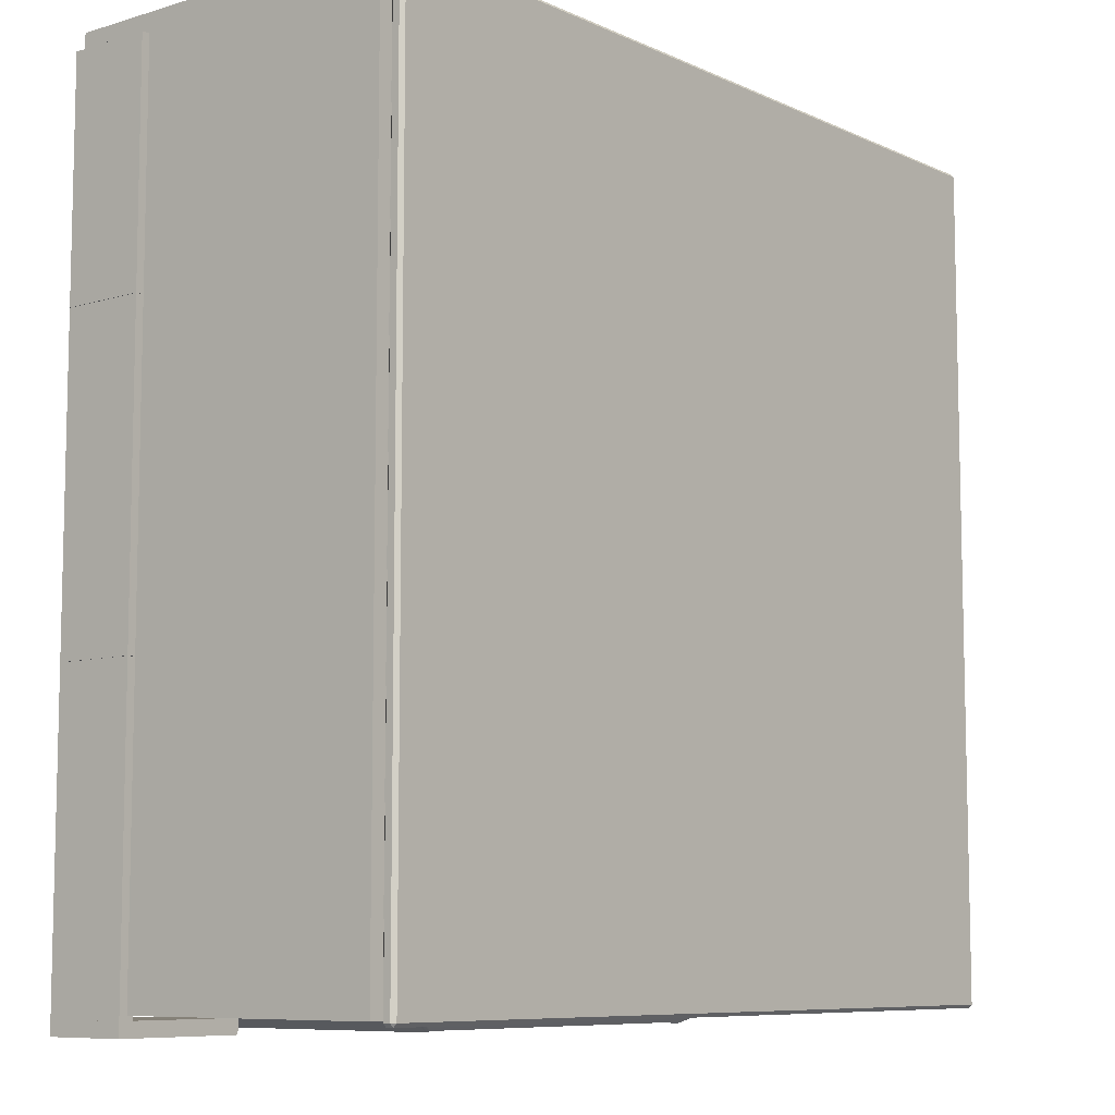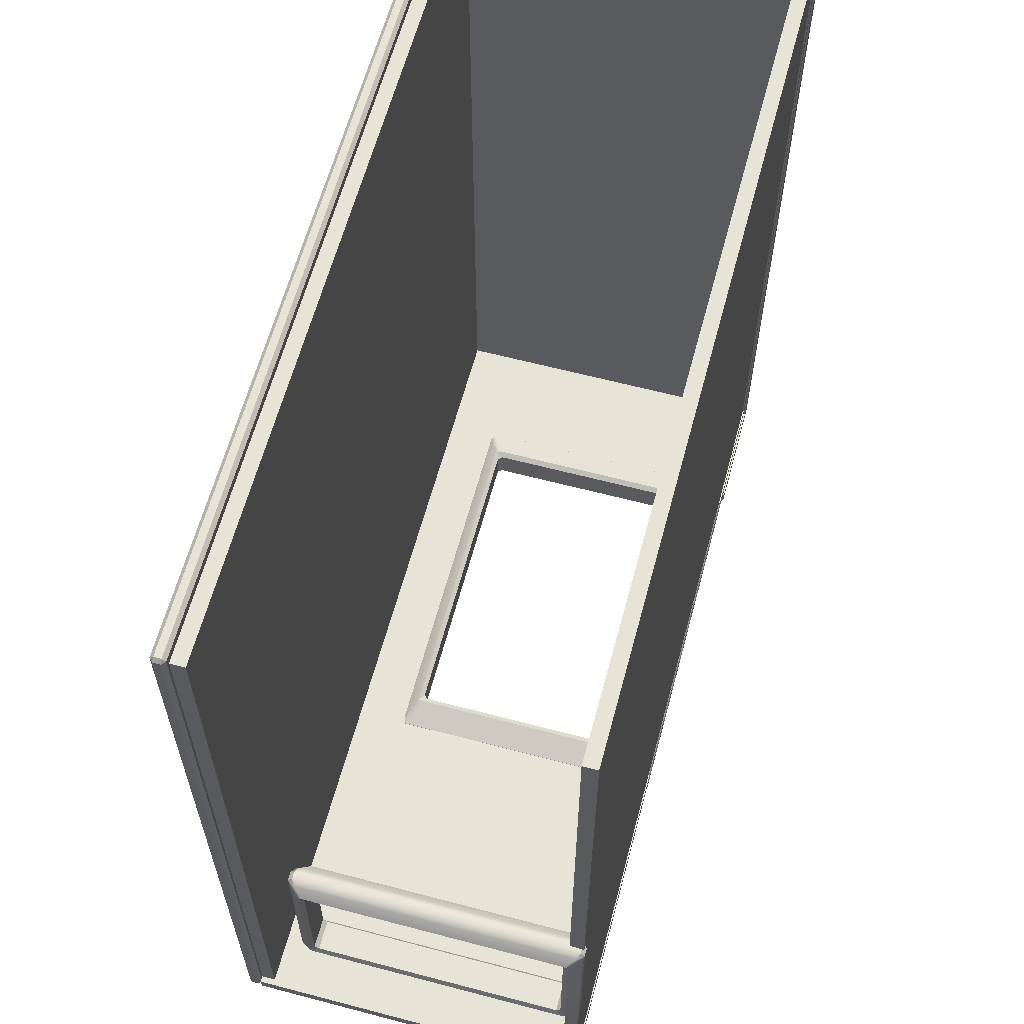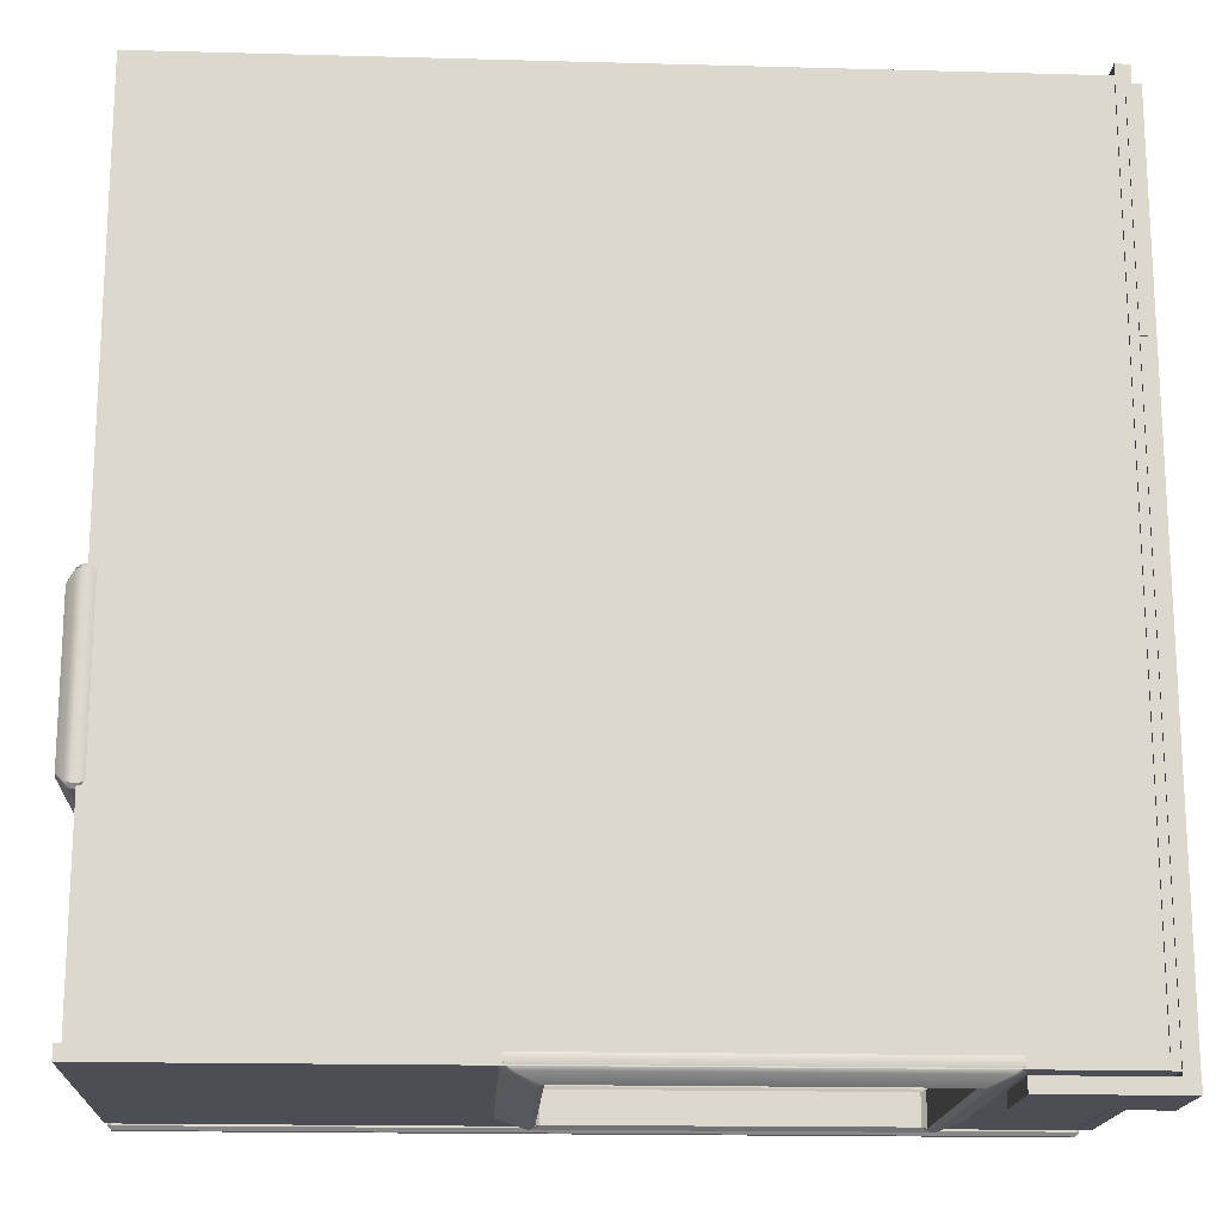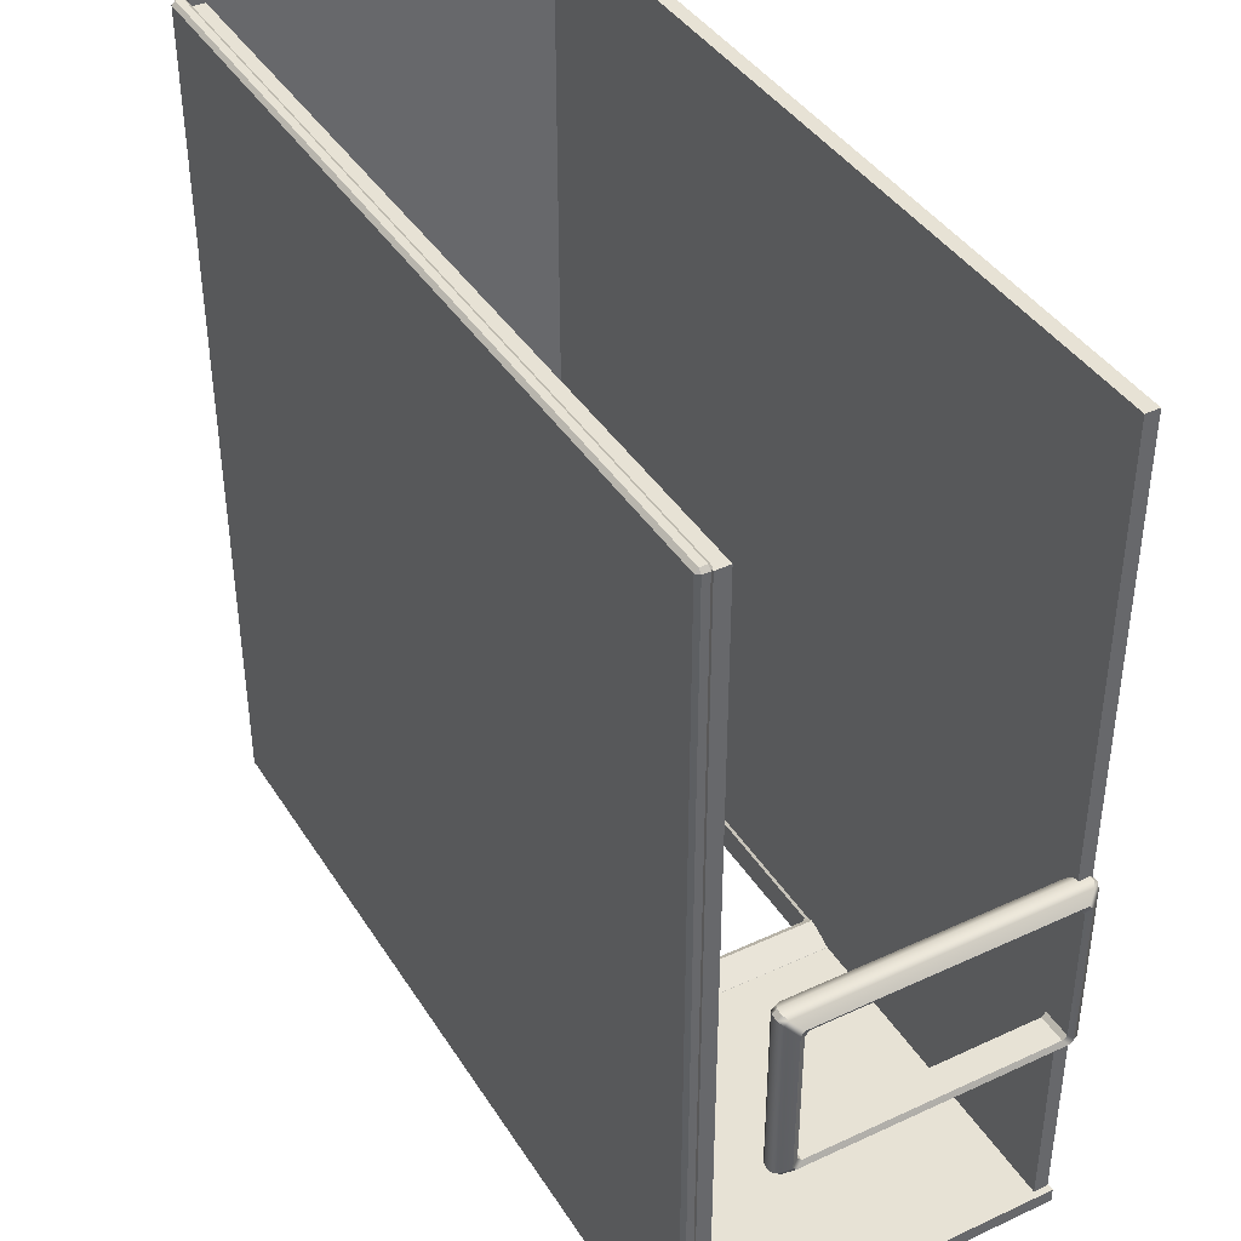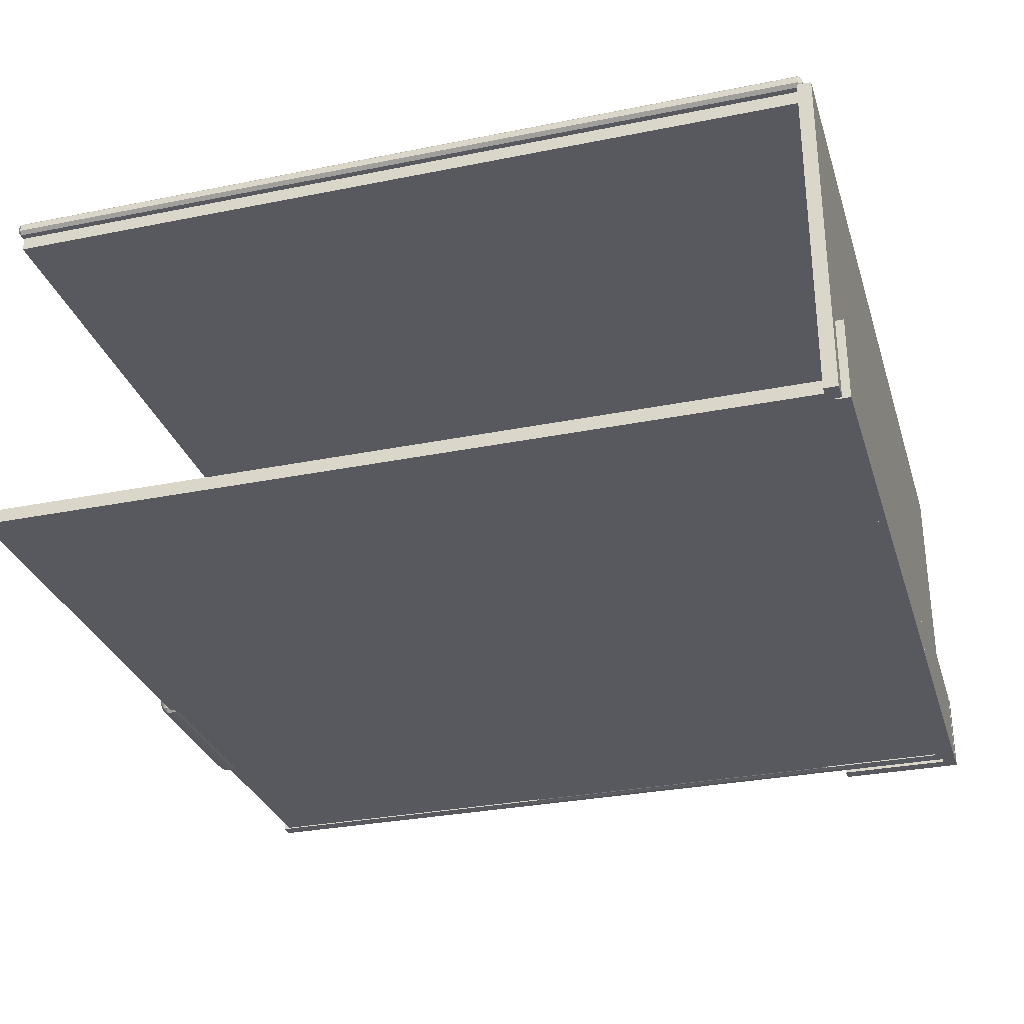
<metadata>
{"format":"obj","ext":"obj","renderer":"f3d","projection":"perspective","resolution":1024,"background":"white","views":[{"elev":-8.3,"azim":129.3,"up":"+Z"},{"elev":62.0,"azim":-75.0,"up":"+Z"},{"elev":-17.3,"azim":-3.1,"up":"+Z"},{"elev":40.4,"azim":-119.5,"up":"+Z"},{"elev":-30.3,"azim":16.3,"up":"+Y"}]}
</metadata>
<code>
g default
v 389 26.35 -544.9
v 389 26.35 -1145
v 389 276.3 -544.9
v 389 276.3 -1145
v 379 276.3 -544.9
v 379 276.3 -1145
v 379 26.35 -544.9
v 379 26.35 -1145
g pasted__pasted__pasted__pCube2 pasted__pasted__group4 pasted__group17 group18
f 1 2 4 3
f 3 4 6 5
f 5 6 8 7
f 7 8 2 1
f 2 8 6 4
f 7 1 3 5
g default
v -211.1 266.4 -552.3
v 378.9 266.4 -552.3
v -211.1 276.4 -552.3
v 378.9 276.4 -552.3
v -211.1 276.4 -1142
v 378.9 276.4 -1142
v -211.1 266.4 -1142
v 378.9 266.4 -1142
g pasted__pasted__pCube3 pasted__group13 group63
f 9 10 12 11
f 11 12 14 13
f 13 14 16 15
f 15 16 10 9
f 10 16 14 12
f 15 9 11 13
g default
v -215.5 26.35 -1135
v 384.5 26.35 -1135
v -215.5 276.3 -1135
v 384.5 276.3 -1135
v -215.5 276.3 -1145
v 384.5 276.3 -1145
v -215.5 26.35 -1145
v 384.5 26.35 -1145
v 27.62 276.3 -1135
v 27.62 276.3 -1145
v 27.62 26.35 -1145
v 27.62 26.35 -1135
v 285.2 276.3 -1135
v 285.2 276.3 -1145
v 285.2 26.35 -1145
v 285.2 26.35 -1135
v 384.5 225.8 -1135
v 285.2 225.8 -1135
v 27.62 225.8 -1135
v -215.5 225.8 -1135
v -215.5 225.8 -1145
v 27.62 225.8 -1145
v 285.2 225.8 -1145
v 384.5 225.8 -1145
g pasted__pCube2 group62
f 17 28 35 36
f 19 25 26 21
f 37 38 27 23
f 23 27 28 17
f 18 24 40 33
f 23 17 36 37
f 25 29 30 26
f 28 27 31 32
f 29 20 22 30
f 31 39 40 24
f 32 31 24 18
f 34 32 18 33
f 29 34 33 20
f 25 35 34 29
f 36 35 25 19
f 37 36 19 21
f 21 26 38 37
f 39 38 26 30
f 40 39 30 22
f 33 40 22 20
f 32 34 39 31
f 34 35 38 39
f 35 28 27 38
g default
v -211.9 277.3 -548.8
v -211.9 279.8 -546.3
v -214.4 279.8 -548.8
v 382.2 279.8 -548.8
v 379.7 279.8 -546.3
v 379.7 277.3 -548.8
v -214.4 284.8 -548.8
v -211.9 284.8 -546.3
v -211.9 287.3 -548.8
v 379.7 287.3 -548.8
v 379.7 284.8 -546.3
v 382.2 284.8 -548.8
v -214.4 284.8 -1146
v -211.9 287.3 -1146
v -211.9 284.8 -1148
v 379.7 284.8 -1148
v 379.7 287.3 -1146
v 382.2 284.8 -1146
v -214.4 279.8 -1146
v -211.9 279.8 -1148
v -211.9 277.3 -1146
v 379.7 277.3 -1146
v 379.7 279.8 -1148
v 382.2 279.8 -1146
g pasted__pasted__pasted__pCube3 pasted__pasted__group13 pasted__group63 group81
f 41 43 59 61
f 42 41 46 45
f 43 42 48 47
f 44 46 62 64
f 45 44 52 51
f 47 49 54 53
f 49 48 51 50
f 50 52 58 57
f 53 55 60 59
f 55 54 57 56
f 56 58 64 63
f 61 60 63 62
f 42 45 51 48
f 49 50 57 54
f 55 56 63 60
f 61 62 46 41
f 44 64 58 52
f 59 43 47 53
f 41 42 43
f 44 45 46
f 47 48 49
f 50 51 52
f 53 54 55
f 56 57 58
f 59 60 61
f 62 63 64
g default
v 394.7 25.35 -720.3
v 384.7 25.35 -720.3
v 394.7 85.35 -720.3
v 384.7 85.35 -720.3
v 394.7 85.35 -611.1
v 384.7 85.35 -611.1
v 394.7 25.35 -611.1
v 384.7 25.35 -611.1
g pasted__polySurface27 pasted__polySurface19 group119
f 65 66 68 67
f 67 68 70 69
f 69 70 72 71
f 71 72 66 65
f 66 72 70 68
f 71 65 67 69
g default
v 394.7 25.35 -720.3
v 384.7 25.35 -720.3
v 394.7 85.35 -720.3
v 384.7 85.35 -720.3
v 394.7 85.35 -611.1
v 384.7 85.35 -611.1
v 394.7 25.35 -611.1
v 384.7 25.35 -611.1
g polySurface27 polySurface19
f 73 74 76 75
f 75 76 78 77
f 77 78 80 79
f 79 80 74 73
f 74 80 78 76
f 79 73 75 77
g default
v 300.8 25.35 -1158
v 300.8 25.35 -1148
v 300.8 85.35 -1158
v 300.8 85.35 -1148
v 395 85.35 -1158
v 395 85.35 -1148
v 395 25.35 -1158
v 395 25.35 -1148
g polySurface17 polySurface10
f 81 82 84 83
f 83 84 86 85
f 85 86 88 87
f 87 88 82 81
f 82 88 86 84
f 87 81 83 85
g default
v 294.7 230.5 -1147
v 300 232.4 -1143
v 303 229.5 -1143
v 300.5 228.5 -1146
v 294.8 27.88 -1147
v 300.5 29.83 -1146
v 303 28.95 -1143
v 300 26.02 -1143
v 20.56 228.5 -1146
v 18.12 229.4 -1143
v 21.04 232.4 -1143
v 26.37 230.5 -1147
v 300.5 228.5 -1135
v 303 229.4 -1138
v 300 232.4 -1138
v 294.7 230.5 -1134
v 300 26.02 -1138
v 303 28.91 -1138
v 300.6 29.74 -1135
v 294.8 27.88 -1134
v 26.37 230.5 -1134
v 21.1 232.4 -1138
v 18.12 229.5 -1138
v 20.56 228.5 -1135
v 26.29 27.88 -1134
v 20.56 29.83 -1135
v 18.12 28.95 -1138
v 21.1 26.02 -1138
v 21.1 26.02 -1143
v 18.12 28.91 -1143
v 20.5 29.74 -1146
v 26.29 27.88 -1147
v 274.4 38.79 -1151
v 277.3 41.83 -1152
v 281.4 39.67 -1154
v 280.1 35.7 -1153
v 40.96 35.7 -1153
v 39.93 39.62 -1154
v 43.75 41.91 -1152
v 46.7 38.79 -1151
v 46.7 38.79 -1130
v 43.75 41.83 -1129
v 39.72 39.67 -1127
v 40.96 35.7 -1128
v 280.1 35.7 -1128
v 281.1 39.62 -1127
v 277.3 41.91 -1129
v 274.4 38.79 -1130
v 46.7 219.6 -1151
v 43.75 216.5 -1152
v 39.72 218.7 -1154
v 40.96 222.7 -1153
v 40.96 222.7 -1128
v 39.93 218.7 -1127
v 43.75 216.5 -1129
v 46.7 219.6 -1130
v 277.3 216.5 -1152
v 274.2 219.6 -1151
v 280.1 222.7 -1153
v 281.4 218.7 -1154
v 281.4 218.7 -1127
v 280.2 222.7 -1128
v 274.4 219.6 -1130
v 277.3 216.5 -1129
g pasted__pasted__pasted__pasted__pasted__pCube1 pasted__pasted__pasted__pasted__group3 pasted__pasted__pasted__group7 pasted__pasted__group9 pasted__group16 group107
f 89 92 148 147
f 90 89 100 99
f 91 90 103 102
f 92 91 95 94
f 93 96 117 120
f 94 93 124 123
f 96 95 106 105
f 97 100 140 139
f 98 97 119 118
f 99 98 111 110
f 101 104 150 149
f 102 101 107 106
f 104 103 110 109
f 105 108 113 116
f 108 107 134 133
f 109 112 142 141
f 112 111 115 114
f 114 113 132 131
f 116 115 118 117
f 120 119 126 125
f 121 124 125 128
f 122 121 136 135
f 123 122 145 148
f 127 126 139 138
f 128 127 130 129
f 129 132 133 136
f 131 130 143 142
f 135 134 149 152
f 137 140 147 146
f 138 137 144 143
f 141 144 151 150
f 146 145 152 151
f 127 138 143 130
f 137 146 151 144
f 145 122 135 152
f 118 115 111 98
f 99 110 103 90
f 91 102 106 95
f 119 97 139 126
f 112 114 131 142
f 100 89 147 140
f 104 109 141 150
f 92 94 123 148
f 107 101 149 134
f 108 133 132 113
f 136 121 128 129
f 124 93 120 125
f 96 105 116 117
f 89 90 91 92
f 93 94 95 96
f 97 98 99 100
f 101 102 103 104
f 105 106 107 108
f 109 110 111 112
f 113 114 115 116
f 117 118 119 120
f 121 122 123 124
f 125 126 127 128
f 129 130 131 132
f 133 134 135 136
f 137 138 139 140
f 141 142 143 144
f 145 146 147 148
f 149 150 151 152
g default
v 394.7 25.35 -720.3
v 384.7 25.35 -720.3
v 394.7 85.35 -720.3
v 384.7 85.35 -720.3
v 394.7 85.35 -611.1
v 384.7 85.35 -611.1
v 394.7 25.35 -611.1
v 384.7 25.35 -611.1
g pasted__pasted__polySurface27 pasted__pasted__polySurface19 pasted__group119 group120
f 153 154 156 155
f 155 156 158 157
f 157 158 160 159
f 159 160 154 153
f 154 160 158 156
f 159 153 155 157
g default
v -215.5 26.35 -1135
v 384.5 26.35 -1135
v -215.5 276.3 -1135
v 384.5 276.3 -1135
v -215.5 276.3 -1145
v 384.5 276.3 -1145
v -215.5 26.35 -1145
v 384.5 26.35 -1145
v 27.62 276.3 -1135
v 27.62 276.3 -1145
v 27.62 26.35 -1145
v 27.62 26.35 -1135
v 285.2 276.3 -1135
v 285.2 276.3 -1145
v 285.2 26.35 -1145
v 285.2 26.35 -1135
v 384.5 225.8 -1135
v 285.2 225.8 -1135
v 27.62 225.8 -1135
v -215.5 225.8 -1135
v -215.5 225.8 -1145
v 27.62 225.8 -1145
v 285.2 225.8 -1145
v 384.5 225.8 -1145
g pCube2
f 161 172 179 180
f 163 169 170 165
f 181 182 171 167
f 167 171 172 161
f 162 168 184 177
f 167 161 180 181
f 169 173 174 170
f 172 171 175 176
f 173 164 166 174
f 175 183 184 168
f 176 175 168 162
f 178 176 162 177
f 173 178 177 164
f 169 179 178 173
f 180 179 169 163
f 181 180 163 165
f 165 170 182 181
f 183 182 170 174
f 184 183 174 166
f 177 184 166 164
f 176 178 183 175
f 178 179 182 183
f 179 172 171 182
g default
v 394.7 25.35 -937.5
v 384.7 25.35 -937.5
v 394.7 85.35 -937.5
v 384.7 85.35 -937.5
v 394.7 85.35 -828.3
v 384.7 85.35 -828.3
v 394.7 25.35 -828.3
v 384.7 25.35 -828.3
v 394.7 25.35 -1047
v 384.7 25.35 -1047
v 394.7 85.35 -1047
v 384.7 85.35 -1047
v 394.7 85.35 -937.6
v 384.7 85.35 -937.6
v 394.7 25.35 -937.6
v 384.7 25.35 -937.6
v 394.7 25.35 -1155
v 384.7 25.35 -1155
v 394.7 85.35 -1155
v 384.7 85.35 -1155
v 394.7 85.35 -1045
v 384.7 85.35 -1045
v 394.7 25.35 -1045
v 384.7 25.35 -1045
v 394.7 25.35 -829.6
v 384.7 25.35 -829.6
v 394.7 85.35 -829.6
v 384.7 85.35 -829.6
v 394.7 85.35 -720.5
v 384.7 85.35 -720.5
v 394.7 25.35 -720.5
v 384.7 25.35 -720.5
v -211.1 27.2 -552.3
v 378.9 27.2 -552.3
v -211.1 37.2 -552.3
v 378.9 37.2 -552.3
v -211.1 37.2 -1142
v 378.9 37.2 -1142
v -211.1 27.2 -1142
v 378.9 27.2 -1142
v 394.7 25.35 -667.4
v 384.7 25.35 -667.4
v 394.7 85.35 -667.4
v 384.7 85.35 -667.4
v 394.7 85.35 -558.2
v 384.7 85.35 -558.2
v 394.7 25.35 -558.2
v 384.7 25.35 -558.2
v 394.7 25.35 -720.3
v 384.7 25.35 -720.3
v 394.7 85.35 -720.3
v 384.7 85.35 -720.3
v 394.7 85.35 -611.1
v 384.7 85.35 -611.1
v 394.7 25.35 -611.1
v 384.7 25.35 -611.1
g polySurface25
f 185 186 188 187
f 187 188 190 189
f 189 190 192 191
f 191 192 186 185
f 186 192 190 188
f 191 185 187 189
f 193 194 196 195
f 195 196 198 197
f 197 198 200 199
f 199 200 194 193
f 194 200 198 196
f 199 193 195 197
f 201 202 204 203
f 203 204 206 205
f 205 206 208 207
f 207 208 202 201
f 202 208 206 204
f 207 201 203 205
f 209 210 212 211
f 211 212 214 213
f 213 214 216 215
f 215 216 210 209
f 210 216 214 212
f 215 209 211 213
f 217 218 220 219
f 219 220 222 221
f 221 222 224 223
f 223 224 218 217
f 218 224 222 220
f 223 217 219 221
f 225 226 228 227
f 227 228 230 229
f 229 230 232 231
f 231 232 226 225
f 226 232 230 228
f 231 225 227 229
f 233 234 236 235
f 235 236 238 237
f 237 238 240 239
f 239 240 234 233
f 234 240 238 236
f 239 233 235 237
g default
v -218.3 230.3 -992.1
v -214.4 232.2 -993.9
v -214.5 229.3 -996.8
v -218.3 227.1 -995
v -218.2 27.77 -992.2
v -218.3 31.06 -995
v -214.4 28.85 -996.8
v -214.4 25.9 -993.9
v -218.3 227.1 -870.4
v -214.4 229.3 -868.6
v -214.4 232.2 -871.5
v -218.3 230.3 -873.3
v -205.1 227.1 -995
v -209 229.3 -996.8
v -209 232.2 -993.9
v -205.2 230.3 -992.1
v -209 25.9 -993.9
v -208.9 28.79 -996.8
v -205.1 30.98 -995
v -205.2 27.77 -992.2
v -205.2 230.3 -873.3
v -209 232.2 -871.6
v -208.9 229.3 -868.6
v -205.1 227.1 -870.4
v -205.2 27.77 -873.3
v -205.1 31.06 -870.4
v -209 28.85 -868.6
v -209 25.9 -871.6
v -214.4 25.9 -871.6
v -214.5 28.79 -868.6
v -218.3 30.98 -870.4
v -218.2 27.77 -873.3
v -222.1 38.68 -982.2
v -221.8 41.74 -985.3
v -223.8 37.53 -989
v -224 34.79 -985.8
v -224 34.79 -879.6
v -223.8 37.54 -876.5
v -221.9 41.69 -880.2
v -222.1 38.68 -883.2
v -201.3 38.68 -883.2
v -201.6 41.74 -880.2
v -199.6 37.53 -876.4
v -199.5 34.79 -879.6
v -199.5 34.79 -985.8
v -199.6 37.54 -989
v -201.5 41.69 -985.3
v -201.3 38.68 -982.2
v -222.1 219.5 -883.2
v -221.8 216.4 -880.2
v -223.8 220.6 -876.4
v -224 223.3 -879.6
v -199.5 223.3 -879.6
v -199.6 220.6 -876.5
v -201.5 216.5 -880.2
v -201.3 219.5 -883.2
v -221.9 216.5 -985.3
v -222.1 219.5 -982.2
v -224 223.3 -985.8
v -223.8 220.6 -989
v -199.6 220.6 -989
v -199.4 223.3 -985.8
v -201.3 219.5 -982.2
v -201.5 216.5 -985.3
g pasted__pasted__pasted__pasted__pCube1 pasted__pasted__pasted__group3 pasted__pasted__group7 pasted__group8 group15
f 241 244 300 299
f 242 241 252 251
f 243 242 255 254
f 244 243 247 246
f 245 248 269 272
f 246 245 276 275
f 248 247 258 257
f 249 252 292 291
f 250 249 271 270
f 251 250 263 262
f 253 256 302 301
f 254 253 259 258
f 256 255 262 261
f 257 260 265 268
f 260 259 286 285
f 261 264 294 293
f 264 263 267 266
f 266 265 284 283
f 268 267 270 269
f 272 271 278 277
f 273 276 277 280
f 274 273 288 287
f 275 274 297 300
f 279 278 291 290
f 280 279 282 281
f 281 284 285 288
f 283 282 295 294
f 287 286 301 304
f 289 292 299 298
f 290 289 296 295
f 293 296 303 302
f 298 297 304 303
f 279 290 295 282
f 289 298 303 296
f 297 274 287 304
f 270 267 263 250
f 251 262 255 242
f 243 254 258 247
f 271 249 291 278
f 264 266 283 294
f 252 241 299 292
f 256 261 293 302
f 244 246 275 300
f 259 253 301 286
f 260 285 284 265
f 288 273 280 281
f 276 245 272 277
f 248 257 268 269
f 241 242 243 244
f 245 246 247 248
f 249 250 251 252
f 253 254 255 256
f 257 258 259 260
f 261 262 263 264
f 265 266 267 268
f 269 270 271 272
f 273 274 275 276
f 277 278 279 280
f 281 282 283 284
f 285 286 287 288
f 289 290 291 292
f 293 294 295 296
f 297 298 299 300
f 301 302 303 304

</code>
